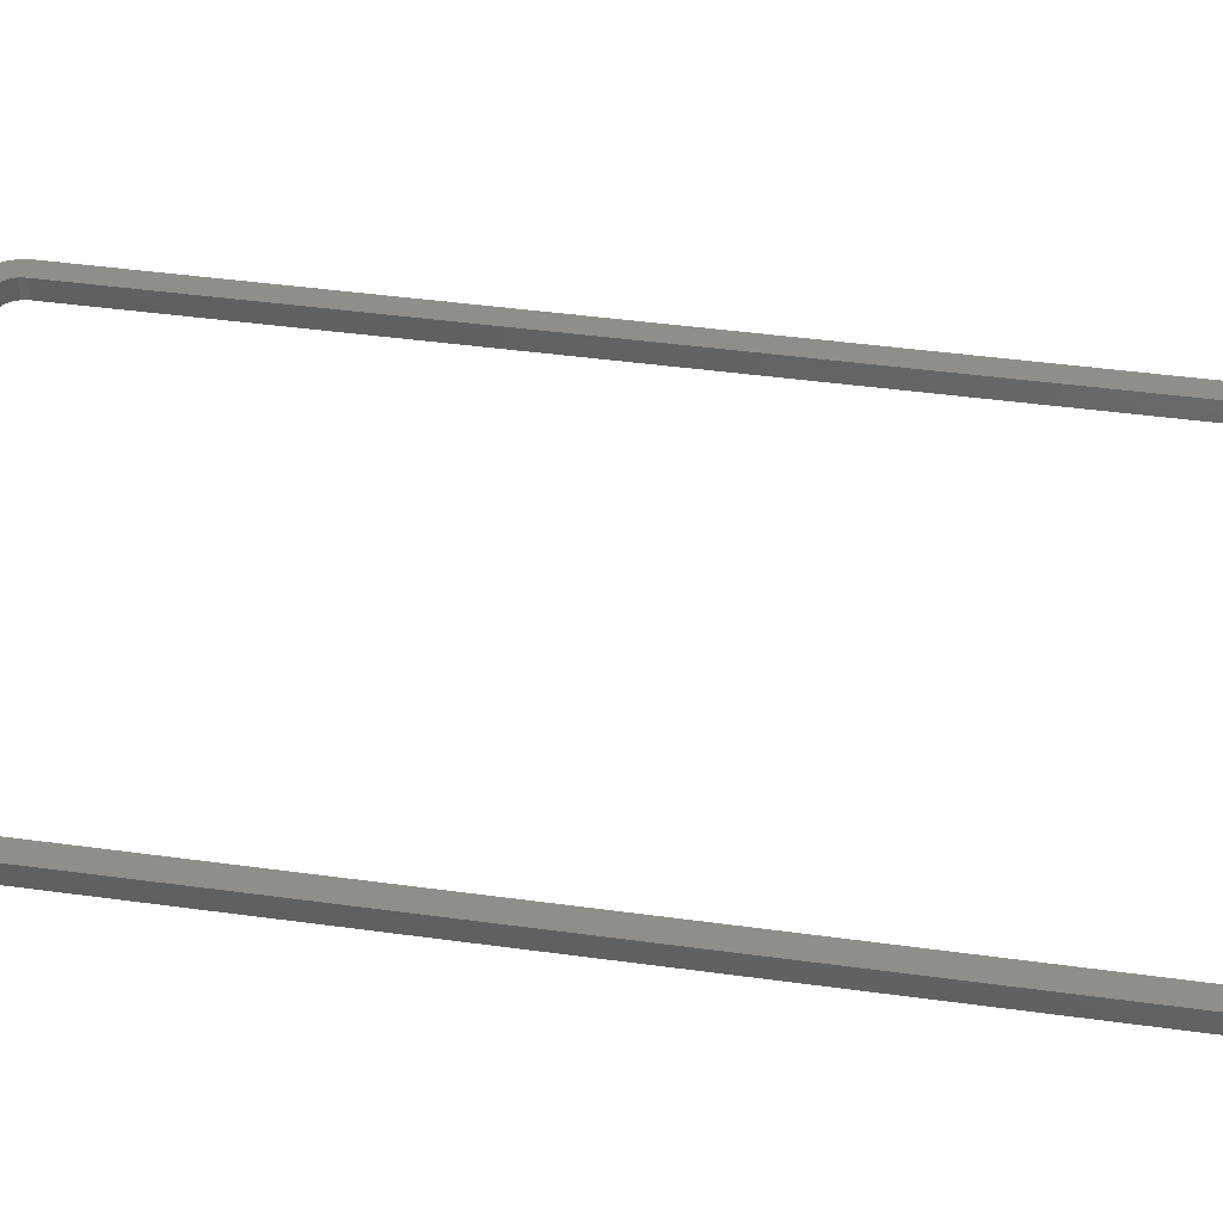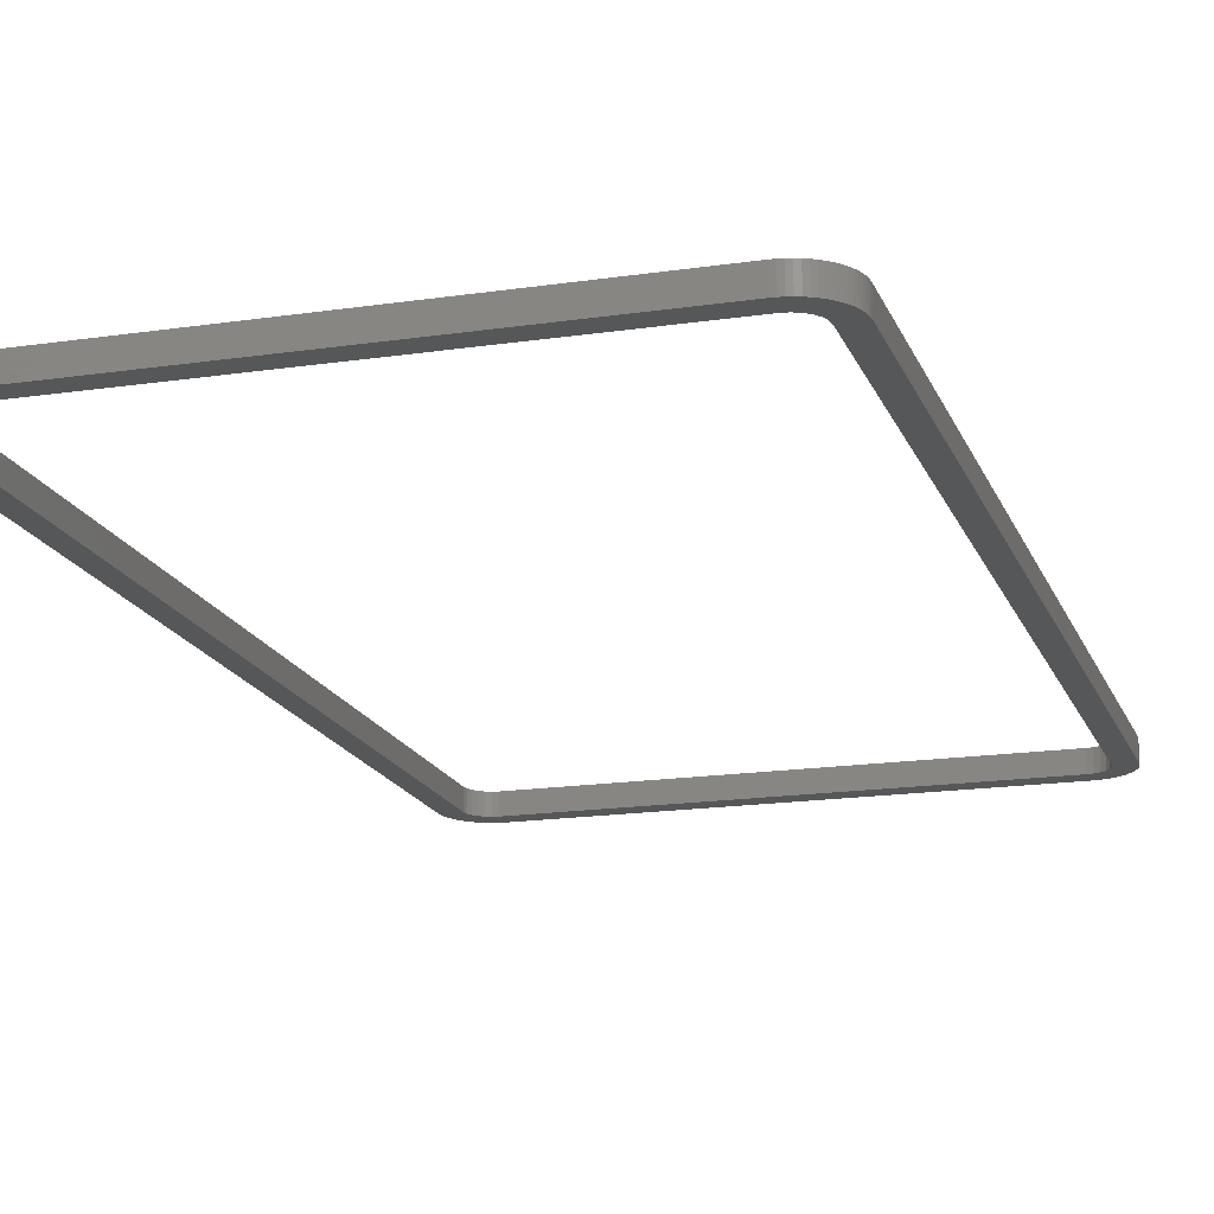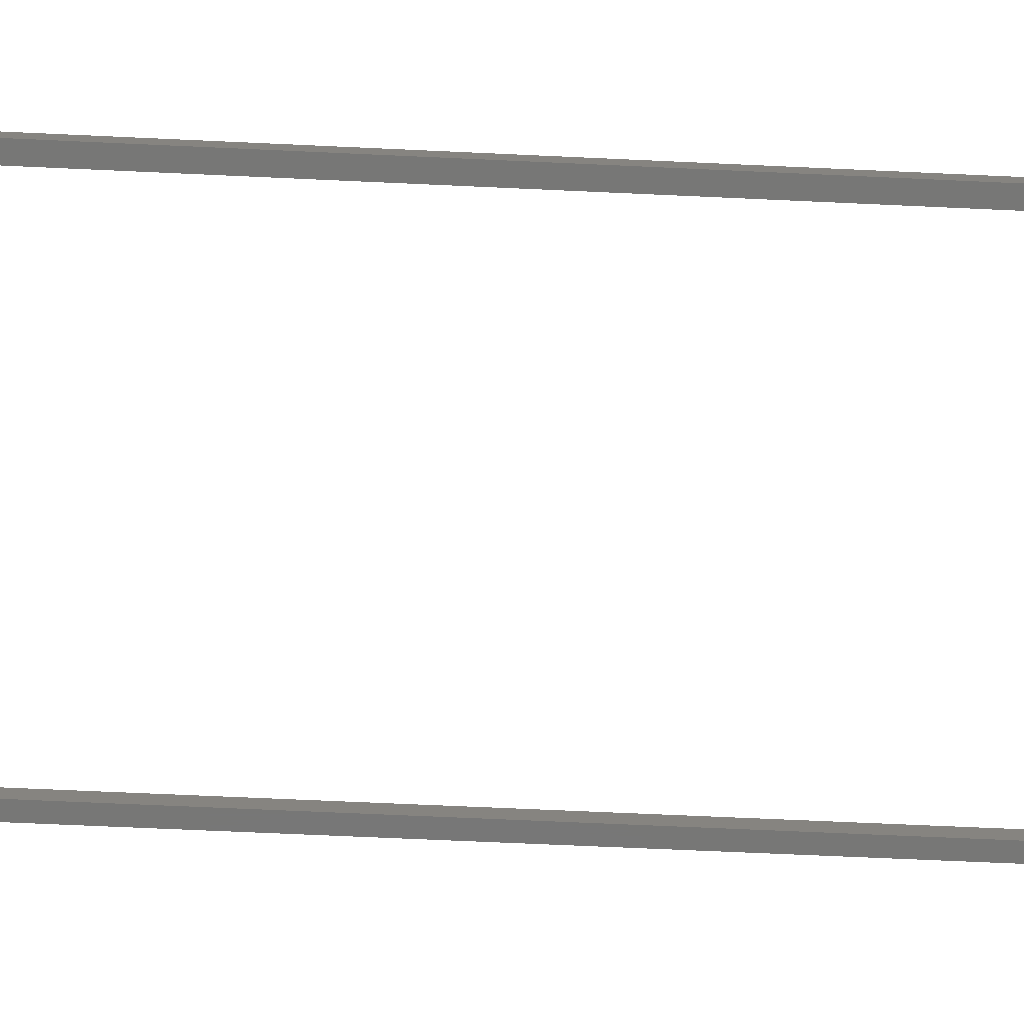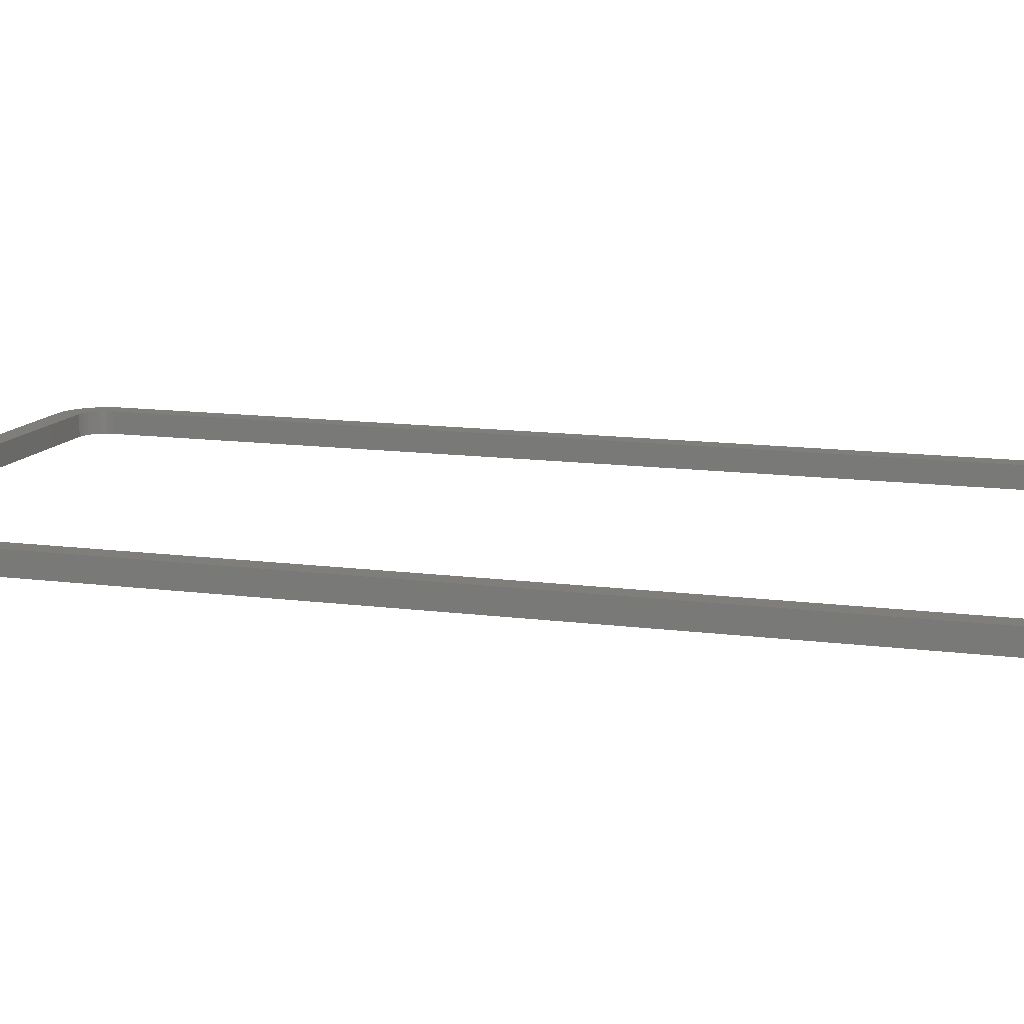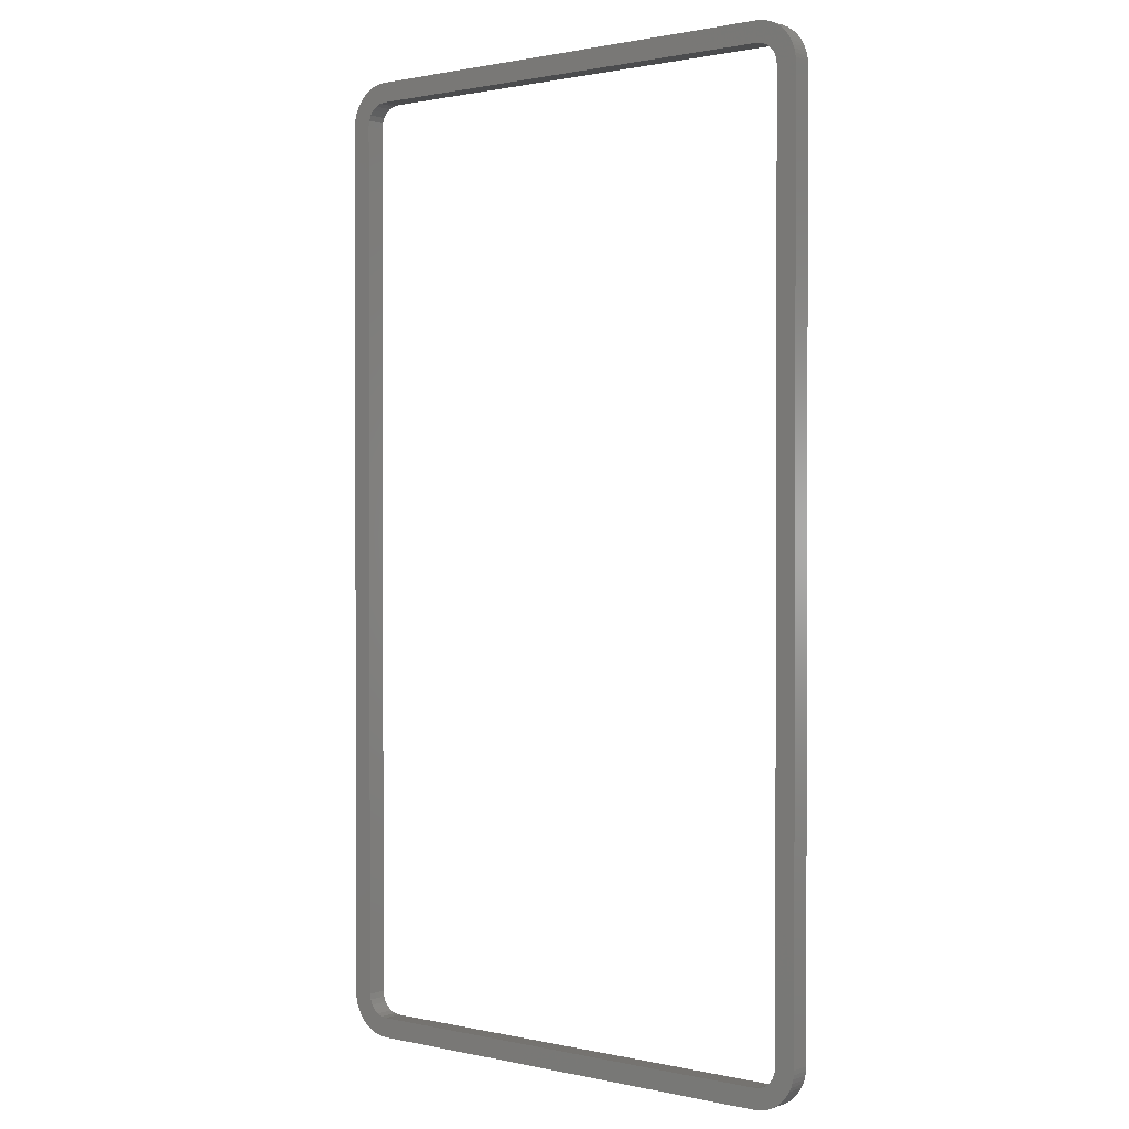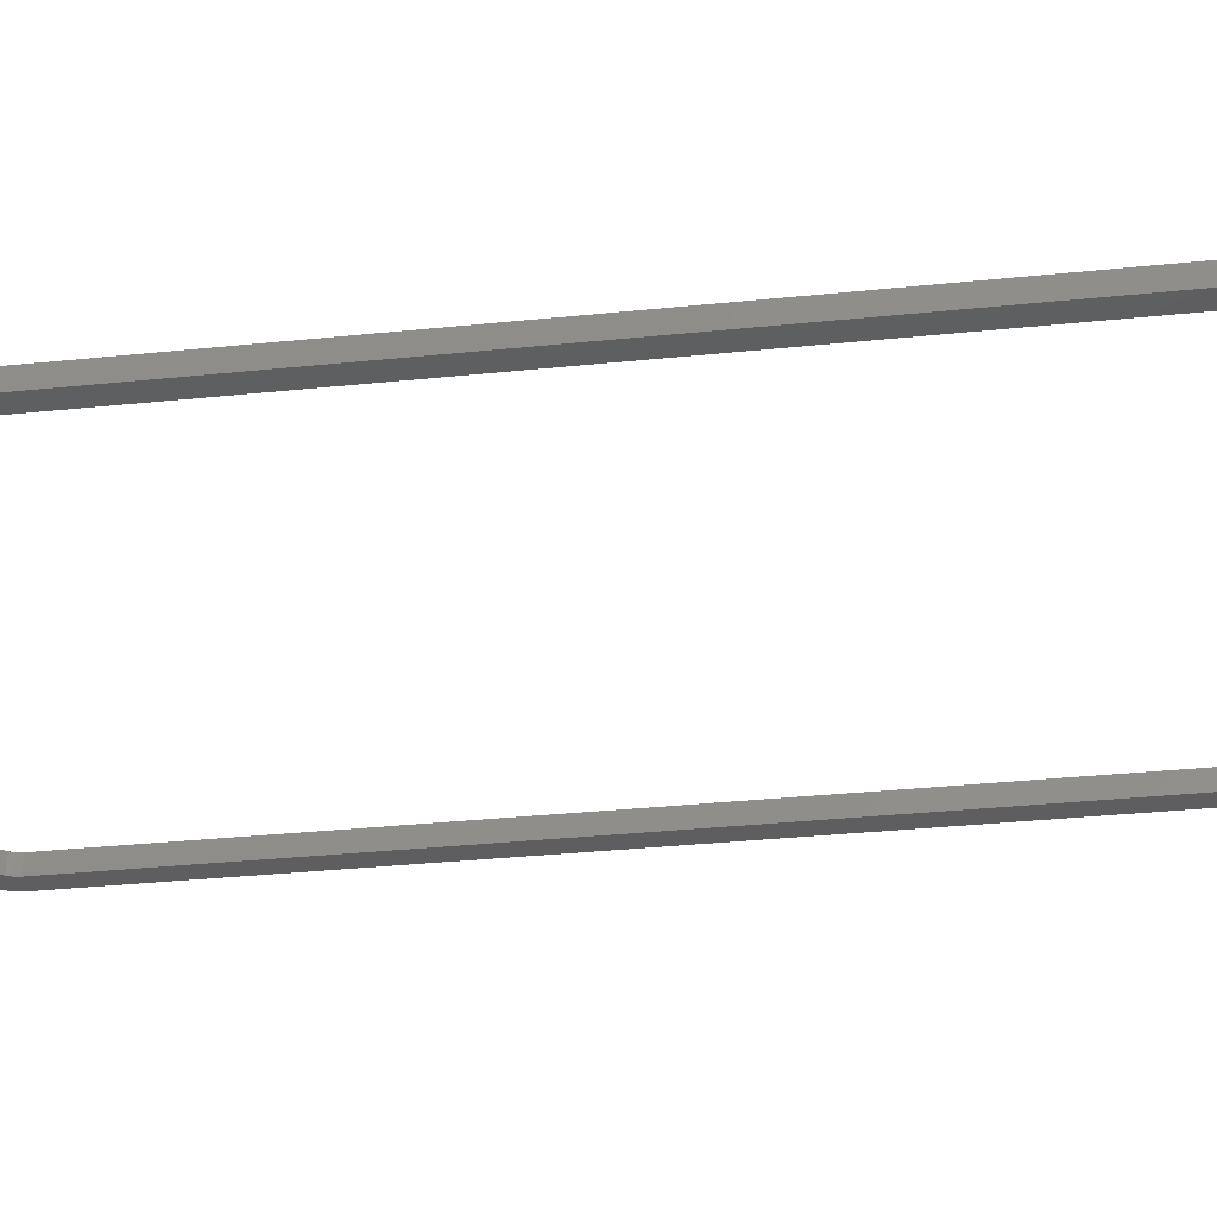
<metadata>
{"format":"stl","ext":"stl","renderer":"f3d","projection":"perspective","resolution":1024,"background":"white","views":[{"elev":44.7,"azim":99.0,"up":"+Z"},{"elev":-17.2,"azim":16.7,"up":"+Z"},{"elev":-69.8,"azim":-92.6,"up":"+Z"},{"elev":12.0,"azim":108.0,"up":"+Z"},{"elev":1.1,"azim":38.7,"up":"+Y"},{"elev":-35.8,"azim":97.6,"up":"+Z"}]}
</metadata>
<code>
# stl→obj: 192 verts, 384 faces
v -0.0675 0.112 0.0065
v -0.0675 -0.112 0.0065
v -0.0675 -0.112 0.0115
v -0.0675 0.112 0.0115
v -0.057 0.1225 0.0115
v -0.057 0.1225 0.0065
v -0.05803 0.1224 0.0065
v -0.05803 0.1224 0.0115
v -0.05905 0.1223 0.0115
v -0.06005 0.122 0.0115
v -0.05905 0.1223 0.0065
v -0.06102 0.1217 0.0115
v -0.06005 0.122 0.0065
v -0.06195 0.1213 0.0115
v -0.06102 0.1217 0.0065
v -0.06283 0.1207 0.0115
v -0.06195 0.1213 0.0065
v -0.06283 0.1207 0.0065
v -0.06366 0.1201 0.0115
v -0.06366 0.1201 0.0065
v -0.06442 0.1194 0.0115
v -0.06442 0.1194 0.0065
v -0.06512 0.1187 0.0115
v -0.06512 0.1187 0.0065
v -0.06573 0.1178 0.0115
v -0.06573 0.1178 0.0065
v -0.06626 0.1169 0.0115
v -0.06626 0.1169 0.0065
v -0.0667 0.116 0.0115
v -0.0667 0.116 0.0065
v -0.06705 0.115 0.0115
v -0.06705 0.115 0.0065
v -0.0673 0.114 0.0115
v -0.0673 0.114 0.0065
v -0.06745 0.113 0.0115
v -0.06745 0.113 0.0065
v 0.057 0.1225 0.0065
v 0.057 0.1225 0.0115
v 0.06745 0.113 0.0115
v 0.0675 0.112 0.0115
v 0.0675 0.112 0.0065
v 0.0673 0.114 0.0115
v 0.06745 0.113 0.0065
v 0.0673 0.114 0.0065
v 0.06705 0.115 0.0115
v 0.06705 0.115 0.0065
v 0.0667 0.116 0.0115
v 0.0667 0.116 0.0065
v 0.06626 0.1169 0.0115
v 0.06626 0.1169 0.0065
v 0.06573 0.1178 0.0115
v 0.06573 0.1178 0.0065
v 0.06512 0.1187 0.0115
v 0.06512 0.1187 0.0065
v 0.06442 0.1194 0.0115
v 0.06442 0.1194 0.0065
v 0.06366 0.1201 0.0115
v 0.06366 0.1201 0.0065
v 0.06283 0.1207 0.0115
v 0.06283 0.1207 0.0065
v 0.06195 0.1213 0.0115
v 0.06195 0.1213 0.0065
v 0.06102 0.1217 0.0115
v 0.06102 0.1217 0.0065
v 0.06005 0.122 0.0115
v 0.06005 0.122 0.0065
v 0.05905 0.1223 0.0115
v 0.05905 0.1223 0.0065
v 0.05803 0.1224 0.0115
v 0.05803 0.1224 0.0065
v 0.0675 -0.112 0.0065
v 0.0675 -0.112 0.0115
v 0.05803 -0.1224 0.0115
v 0.057 -0.1225 0.0115
v 0.057 -0.1225 0.0065
v 0.05803 -0.1224 0.0065
v 0.05905 -0.1223 0.0115
v 0.05905 -0.1223 0.0065
v 0.06005 -0.122 0.0115
v 0.06005 -0.122 0.0065
v 0.06102 -0.1217 0.0115
v 0.06102 -0.1217 0.0065
v 0.06195 -0.1213 0.0115
v 0.06195 -0.1213 0.0065
v 0.06283 -0.1207 0.0115
v 0.06283 -0.1207 0.0065
v 0.06366 -0.1201 0.0115
v 0.06366 -0.1201 0.0065
v 0.06442 -0.1194 0.0115
v 0.06442 -0.1194 0.0065
v 0.06512 -0.1187 0.0115
v 0.06512 -0.1187 0.0065
v 0.06573 -0.1178 0.0115
v 0.06573 -0.1178 0.0065
v 0.06626 -0.1169 0.0115
v 0.06626 -0.1169 0.0065
v 0.0667 -0.116 0.0115
v 0.0667 -0.116 0.0065
v 0.06705 -0.115 0.0115
v 0.06705 -0.115 0.0065
v 0.0673 -0.114 0.0115
v 0.0673 -0.114 0.0065
v 0.06745 -0.113 0.0115
v 0.06745 -0.113 0.0065
v -0.057 -0.1225 0.0065
v -0.057 -0.1225 0.0115
v -0.06745 -0.113 0.0115
v -0.0673 -0.114 0.0115
v -0.06745 -0.113 0.0065
v -0.0673 -0.114 0.0065
v -0.06705 -0.115 0.0115
v -0.06705 -0.115 0.0065
v -0.0667 -0.116 0.0115
v -0.06626 -0.1169 0.0115
v -0.0667 -0.116 0.0065
v -0.06626 -0.1169 0.0065
v -0.06573 -0.1178 0.0115
v -0.06573 -0.1178 0.0065
v -0.06512 -0.1187 0.0115
v -0.06512 -0.1187 0.0065
v -0.06442 -0.1194 0.0115
v -0.06442 -0.1194 0.0065
v -0.06366 -0.1201 0.0115
v -0.06366 -0.1201 0.0065
v -0.06283 -0.1207 0.0115
v -0.06283 -0.1207 0.0065
v -0.06195 -0.1213 0.0115
v -0.06195 -0.1213 0.0065
v -0.06102 -0.1217 0.0115
v -0.06102 -0.1217 0.0065
v -0.06005 -0.122 0.0115
v -0.06005 -0.122 0.0065
v -0.05905 -0.1223 0.0115
v -0.05905 -0.1223 0.0065
v -0.05803 -0.1224 0.0115
v -0.05803 -0.1224 0.0065
v -0.0625 -0.112 0.0065
v -0.0625 -0.112 0.0115
v -0.06231 -0.1134 0.0115
v -0.06231 -0.1134 0.0065
v -0.06176 -0.1148 0.0065
v -0.06176 -0.1148 0.0115
v -0.06089 -0.1159 0.0115
v -0.06089 -0.1159 0.0065
v -0.05975 -0.1168 0.0065
v -0.05975 -0.1168 0.0115
v -0.05842 -0.1173 0.0065
v -0.05842 -0.1173 0.0115
v -0.057 -0.1175 0.0115
v -0.057 -0.1175 0.0065
v 0.057 -0.1175 0.0065
v 0.057 -0.1175 0.0115
v 0.05842 -0.1173 0.0115
v 0.05842 -0.1173 0.0065
v 0.05975 -0.1168 0.0065
v 0.05975 -0.1168 0.0115
v 0.06089 -0.1159 0.0065
v 0.06089 -0.1159 0.0115
v 0.06176 -0.1148 0.0065
v 0.06176 -0.1148 0.0115
v 0.06231 -0.1134 0.0065
v 0.06231 -0.1134 0.0115
v 0.0625 -0.112 0.0115
v 0.0625 -0.112 0.0065
v 0.0625 0.112 0.0115
v 0.0625 0.112 0.0065
v 0.06231 0.1134 0.0065
v 0.06231 0.1134 0.0115
v 0.06176 0.1148 0.0065
v 0.06176 0.1148 0.0115
v 0.06089 0.1159 0.0065
v 0.06089 0.1159 0.0115
v 0.05975 0.1168 0.0065
v 0.05975 0.1168 0.0115
v 0.05842 0.1173 0.0065
v 0.05842 0.1173 0.0115
v 0.057 0.1175 0.0065
v 0.057 0.1175 0.0115
v -0.057 0.1175 0.0115
v -0.057 0.1175 0.0065
v -0.05842 0.1173 0.0115
v -0.05842 0.1173 0.0065
v -0.05975 0.1168 0.0115
v -0.05975 0.1168 0.0065
v -0.06089 0.1159 0.0065
v -0.06089 0.1159 0.0115
v -0.06176 0.1148 0.0065
v -0.06176 0.1148 0.0115
v -0.06231 0.1134 0.0065
v -0.06231 0.1134 0.0115
v -0.0625 0.112 0.0065
v -0.0625 0.112 0.0115
f 1 2 3
f 1 3 4
f 5 6 7
f 8 5 7
f 9 8 7
f 10 9 11
f 9 7 11
f 12 10 13
f 10 11 13
f 14 12 15
f 12 13 15
f 16 14 17
f 14 15 17
f 16 17 18
f 19 16 20
f 21 19 20
f 16 18 20
f 21 20 22
f 23 21 24
f 25 23 24
f 21 22 24
f 25 24 26
f 27 25 28
f 25 26 28
f 29 27 30
f 27 28 30
f 31 29 32
f 29 30 32
f 33 31 34
f 31 32 34
f 35 33 36
f 33 34 36
f 4 35 1
f 35 36 1
f 37 6 5
f 37 5 38
f 39 40 41
f 42 39 43
f 39 41 43
f 42 43 44
f 45 42 46
f 42 44 46
f 47 45 48
f 45 46 48
f 49 47 50
f 51 49 50
f 47 48 50
f 51 50 52
f 53 51 54
f 51 52 54
f 55 53 56
f 53 54 56
f 57 55 58
f 55 56 58
f 59 57 60
f 57 58 60
f 61 59 62
f 59 60 62
f 63 61 64
f 65 63 64
f 61 62 64
f 65 64 66
f 67 65 68
f 65 66 68
f 69 67 70
f 67 68 70
f 38 69 37
f 69 70 37
f 71 41 40
f 71 40 72
f 73 74 75
f 73 75 76
f 77 73 78
f 79 77 78
f 73 76 78
f 79 78 80
f 81 79 82
f 79 80 82
f 83 81 84
f 81 82 84
f 85 83 86
f 83 84 86
f 87 85 88
f 85 86 88
f 89 87 90
f 91 89 90
f 87 88 90
f 91 90 92
f 93 91 94
f 91 92 94
f 95 93 96
f 97 95 96
f 93 94 96
f 97 96 98
f 99 97 100
f 97 98 100
f 101 99 102
f 103 101 102
f 99 100 102
f 103 102 104
f 72 103 71
f 103 104 71
f 105 75 74
f 105 74 106
f 107 3 2
f 108 107 109
f 107 2 109
f 108 109 110
f 111 108 112
f 113 111 112
f 108 110 112
f 114 113 115
f 113 112 115
f 114 115 116
f 117 114 118
f 119 117 118
f 114 116 118
f 119 118 120
f 121 119 122
f 123 121 122
f 119 120 122
f 123 122 124
f 125 123 126
f 123 124 126
f 127 125 128
f 129 127 128
f 125 126 128
f 129 128 130
f 131 129 132
f 129 130 132
f 133 131 134
f 135 133 134
f 131 132 134
f 135 134 136
f 106 135 105
f 135 136 105
f 137 138 139
f 140 137 139
f 141 139 142
f 141 142 143
f 141 140 139
f 144 141 143
f 145 143 146
f 145 144 143
f 147 146 148
f 147 148 149
f 147 145 146
f 150 147 149
f 151 150 149
f 151 149 152
f 151 152 153
f 154 151 153
f 155 153 156
f 155 154 153
f 157 156 158
f 157 155 156
f 159 158 160
f 159 157 158
f 161 160 162
f 161 162 163
f 161 159 160
f 164 161 163
f 165 166 164
f 163 165 164
f 167 166 165
f 167 165 168
f 169 168 170
f 169 167 168
f 171 170 172
f 171 169 170
f 173 172 174
f 173 171 172
f 175 174 176
f 175 173 174
f 177 176 178
f 177 175 176
f 179 180 177
f 178 179 177
f 180 179 181
f 182 181 183
f 182 180 181
f 184 182 183
f 185 183 186
f 185 184 183
f 187 186 188
f 187 185 186
f 189 188 190
f 189 187 188
f 191 190 192
f 191 189 190
f 138 137 191
f 192 138 191
f 182 15 13
f 78 76 154
f 80 78 154
f 82 80 154
f 182 13 11
f 76 151 154
f 182 11 7
f 180 182 7
f 180 7 6
f 84 82 155
f 86 84 155
f 180 6 177
f 82 154 155
f 86 155 88
f 88 155 157
f 88 157 90
f 90 157 92
f 92 157 159
f 92 159 94
f 164 166 41
f 71 164 41
f 94 159 96
f 177 6 37
f 41 166 43
f 159 161 98
f 166 167 43
f 96 159 98
f 177 37 70
f 98 161 100
f 100 161 102
f 175 177 70
f 43 167 44
f 161 164 104
f 102 161 104
f 104 164 71
f 175 70 68
f 137 2 1
f 44 167 46
f 122 120 144
f 124 122 144
f 175 68 66
f 46 167 48
f 167 169 48
f 124 144 145
f 126 124 145
f 128 126 145
f 175 66 64
f 130 128 145
f 173 175 64
f 173 64 62
f 144 120 141
f 1 36 191
f 137 1 191
f 48 169 50
f 116 115 141
f 118 116 141
f 173 62 60
f 120 118 141
f 141 115 140
f 32 30 189
f 50 169 52
f 34 32 189
f 36 34 189
f 110 109 140
f 191 36 189
f 112 110 140
f 115 112 140
f 173 60 58
f 130 145 147
f 171 173 58
f 28 26 187
f 30 28 187
f 132 130 147
f 52 169 54
f 134 132 147
f 169 171 54
f 136 134 147
f 189 30 187
f 171 58 56
f 140 109 137
f 54 171 56
f 187 26 24
f 109 2 137
f 24 22 185
f 187 24 185
f 136 147 150
f 105 136 150
f 185 22 20
f 185 20 184
f 184 20 18
f 184 18 17
f 105 150 151
f 76 75 151
f 184 17 15
f 75 105 151
f 182 184 15
f 10 12 181
f 153 73 77
f 153 77 79
f 153 79 81
f 9 10 181
f 153 152 73
f 8 9 181
f 8 181 179
f 5 8 179
f 156 81 83
f 156 83 85
f 178 5 179
f 156 153 81
f 87 156 85
f 158 156 87
f 89 158 87
f 91 158 89
f 160 158 91
f 93 160 91
f 40 165 163
f 40 163 72
f 95 160 93
f 38 5 178
f 39 165 40
f 97 162 160
f 39 168 165
f 97 160 95
f 69 38 178
f 99 162 97
f 101 162 99
f 69 178 176
f 42 168 39
f 103 163 162
f 103 162 101
f 72 163 103
f 67 69 176
f 4 3 138
f 45 168 42
f 143 119 121
f 143 121 123
f 65 67 176
f 47 168 45
f 47 170 168
f 146 143 123
f 146 123 125
f 146 125 127
f 63 65 176
f 146 127 129
f 63 176 174
f 61 63 174
f 142 119 143
f 192 35 4
f 192 4 138
f 49 170 47
f 142 113 114
f 142 114 117
f 59 61 174
f 142 117 119
f 139 113 142
f 190 29 31
f 51 170 49
f 190 31 33
f 190 33 35
f 139 107 108
f 190 35 192
f 139 108 111
f 139 111 113
f 57 59 174
f 148 146 129
f 57 174 172
f 188 25 27
f 188 27 29
f 148 129 131
f 53 170 51
f 148 131 133
f 53 172 170
f 148 133 135
f 188 29 190
f 55 57 172
f 138 107 139
f 55 172 53
f 23 25 188
f 138 3 107
f 186 21 23
f 186 23 188
f 149 148 135
f 149 135 106
f 19 21 186
f 183 19 186
f 16 19 183
f 14 16 183
f 152 149 106
f 152 74 73
f 12 14 183
f 152 106 74
f 12 183 181

</code>
